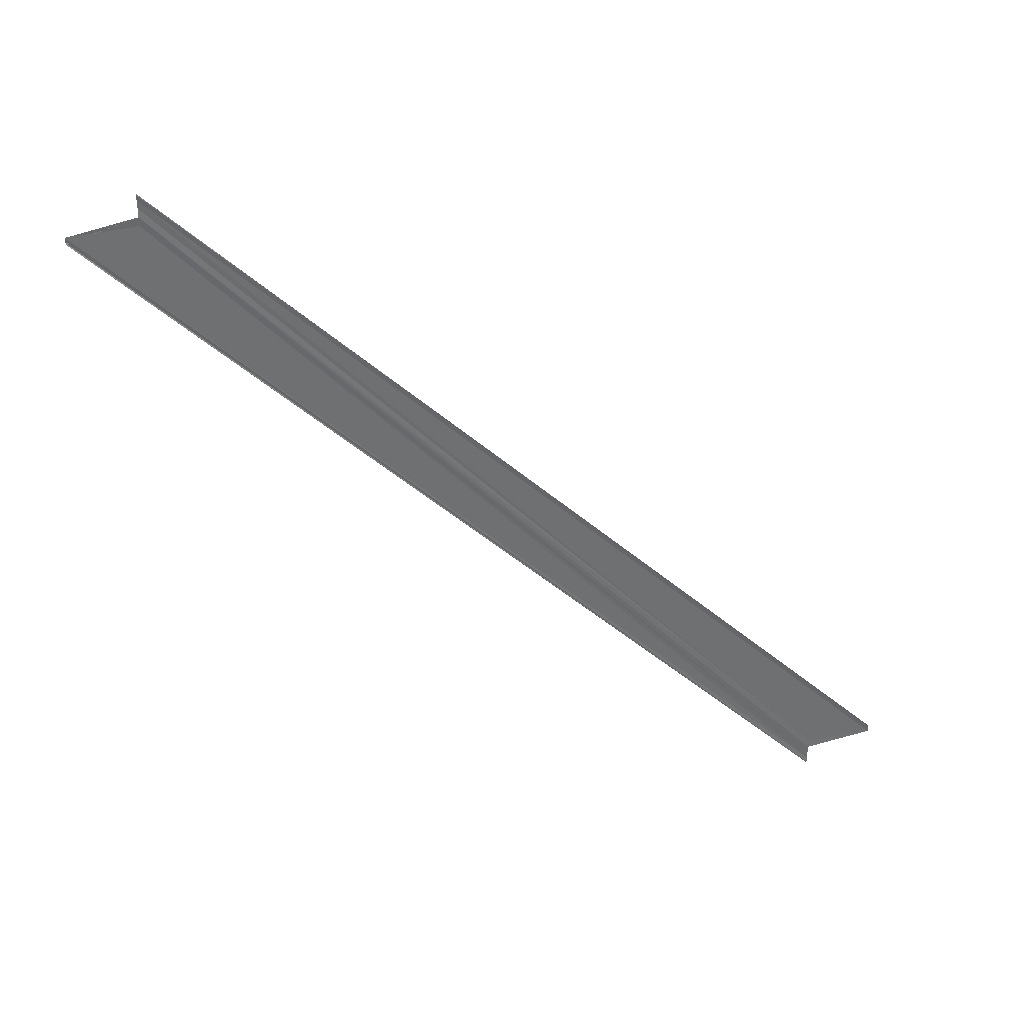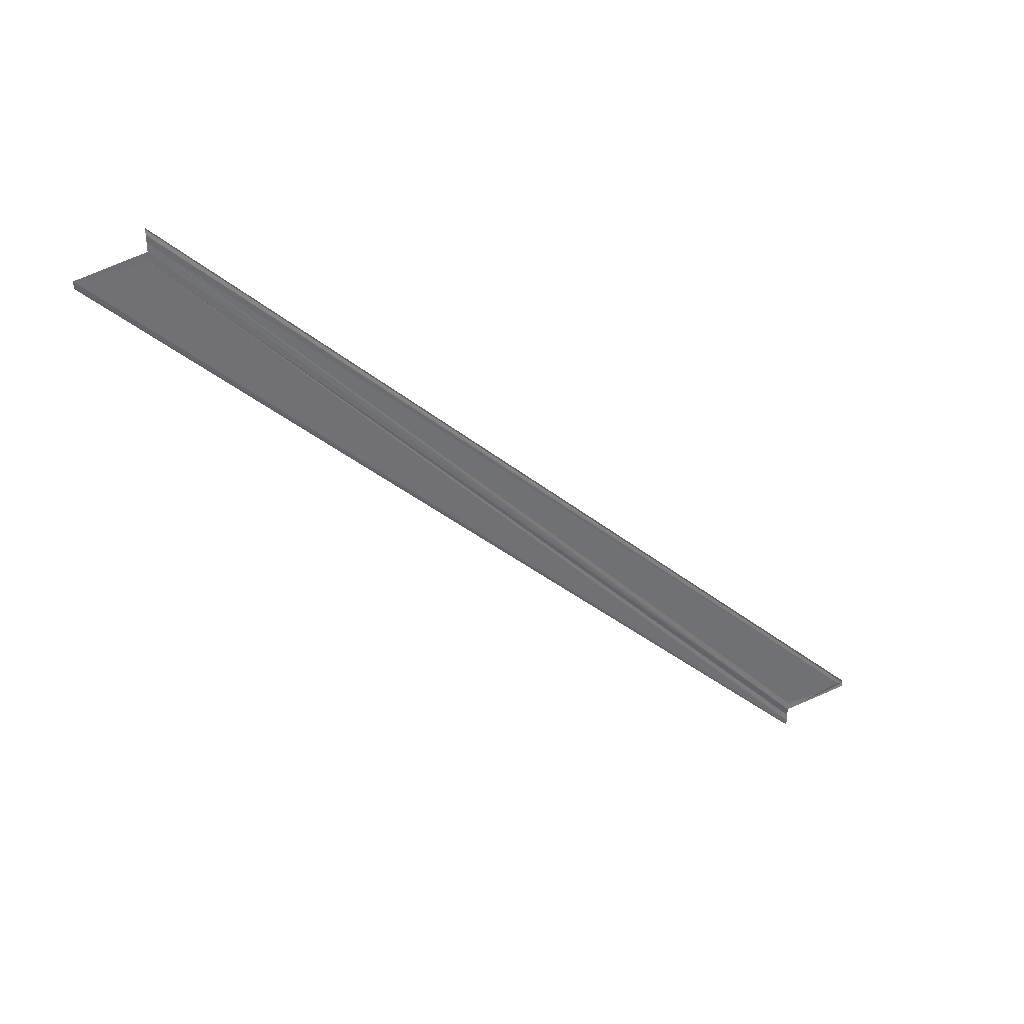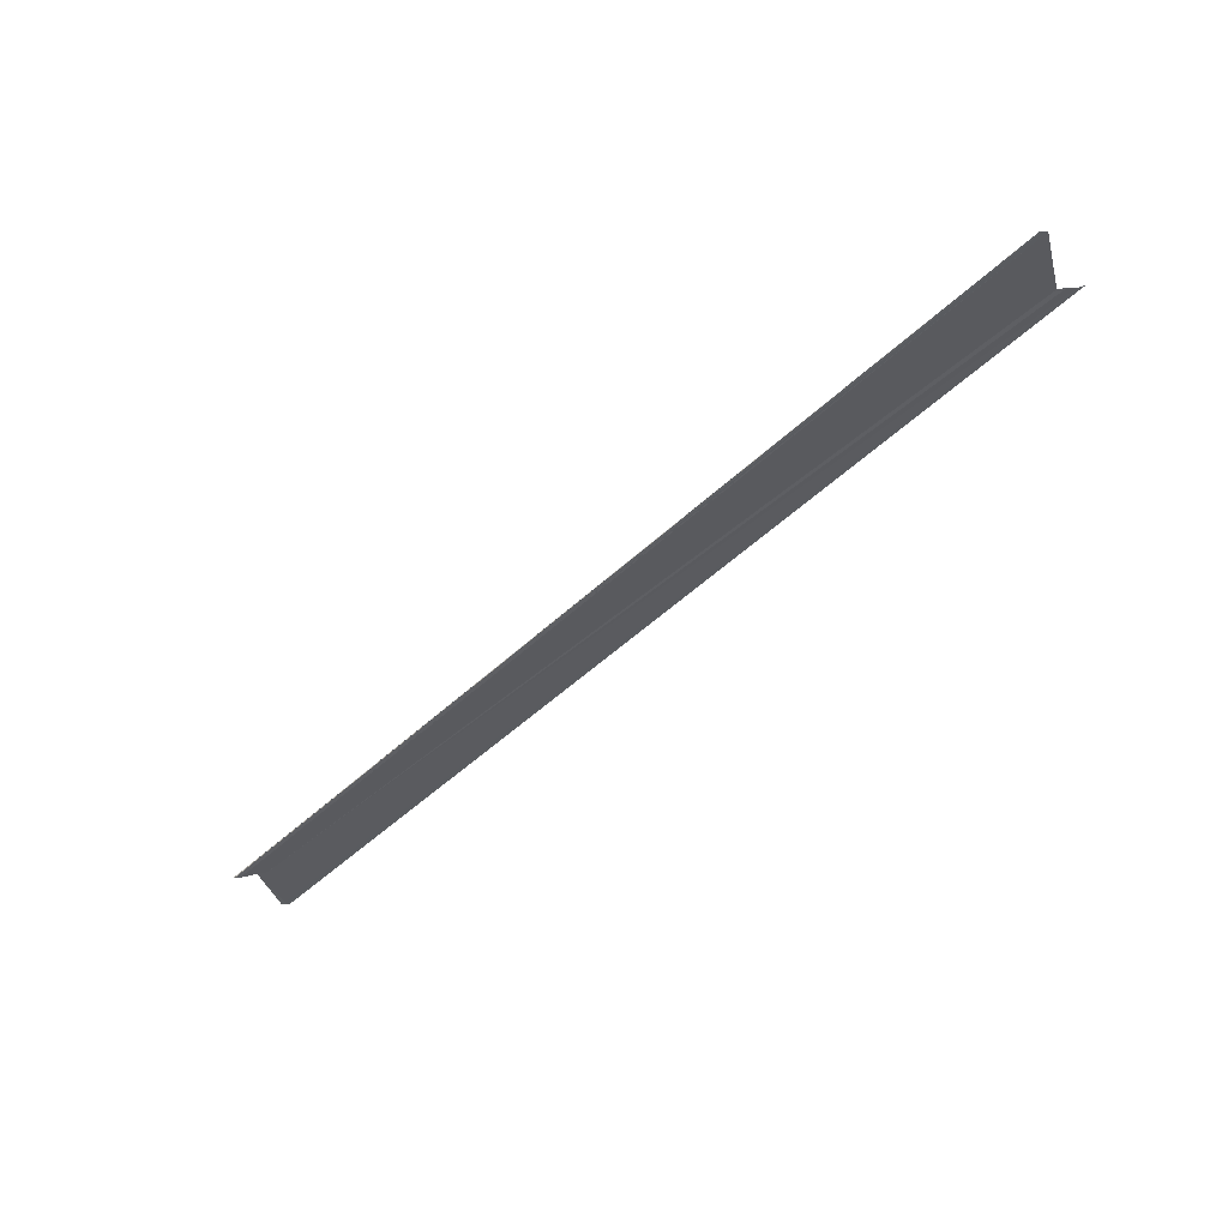
<metadata>
{"format":"obj","ext":"obj","renderer":"f3d","projection":"perspective","resolution":1024,"background":"white","views":[{"elev":36.0,"azim":-97.0,"up":"+Z"},{"elev":35.6,"azim":-108.9,"up":"+Z"},{"elev":53.5,"azim":-101.2,"up":"+Y"}]}
</metadata>
<code>
o 31645
v 2187 1883 17.26
v 2187 1883 17.26
v 2187 1883 17.15
v 2187 1883 17.26
v 2187 1883 17.15
v 2187 1883 17.26
v 2187 1883 17.26
v 2187 1883 17.26
v 2187 1883 17.26
v 2187 1883 17.15
v 2187 1883 17.26
v 2187 1883 17.26
v 2187 1883 17.26
v 2187 1883 17.26
v 2187 1883 17.15
v 2187 1883 17.26
v 2187 1883 17.26
v 2187 1883 17.26
v 2187 1883 17.26
v 2187 1883 17.26
v 2187 1883 17.15
v 2187 1883 17.26
v 2187 1883 17.15
v 2187 1883 17.26
v 2187 1883 17.26
v 2187 1883 17.15
v 2187 1883 17.16
v 2187 1883 17.16
v 2187 1883 17.26
v 2187 1883 17.16
v 2187 1883 17.26
v 2187 1883 17.26
v 2187 1883 17.26
v 2187 1883 17.16
v 2187 1883 17.26
v 2187 1883 17.16
v 2187 1883 17.15
v 2187 1883 17.16
v 2187 1883 17.15
v 2187 1883 17.16
v 2187 1883 17.16
v 2187 1883 17.16
v 2187 1883 17.16
v 2187 1883 17.26
v 2187 1883 17.16
v 2187 1883 17.16
v 2187 1883 17.16
v 2187 1883 17.26
v 2187 1883 17.16
v 2187 1883 17.26
v 2187 1883 17.26
v 2187 1883 17.26
v 2187 1883 17.26
v 2187 1883 17.26
v 2187 1883 17.26
v 2187 1883 17.15
v 2187 1883 17.15
v 2187 1883 17.26
v 2187 1883 17.26
v 2187 1883 17.26
v 2187 1883 17.15
f 1 2 3
f 4 2 5
f 4 6 5
f 1 6 7
f 1 6 8
f 9 6 10
f 1 11 3
f 1 12 13
f 10 14 15
f 5 14 15
f 1 16 17
f 18 19 17
f 5 20 21
f 3 20 21
f 22 16 23
f 22 24 23
f 23 25 26
f 3 27 28
f 3 29 28
f 30 29 28
f 31 11 30
f 31 32 30
f 33 32 34
f 30 35 36
f 34 35 36
f 37 38 34
f 39 38 40
f 37 41 42
f 43 44 42
f 45 44 42
f 37 46 45
f 37 47 45
f 45 48 49
f 50 51 45
f 50 52 45
f 53 52 43
f 53 54 43
f 43 55 56
f 57 55 56
f 58 54 57
f 58 24 57
f 54 59 60
f 57 60 61
f 23 60 61

</code>
